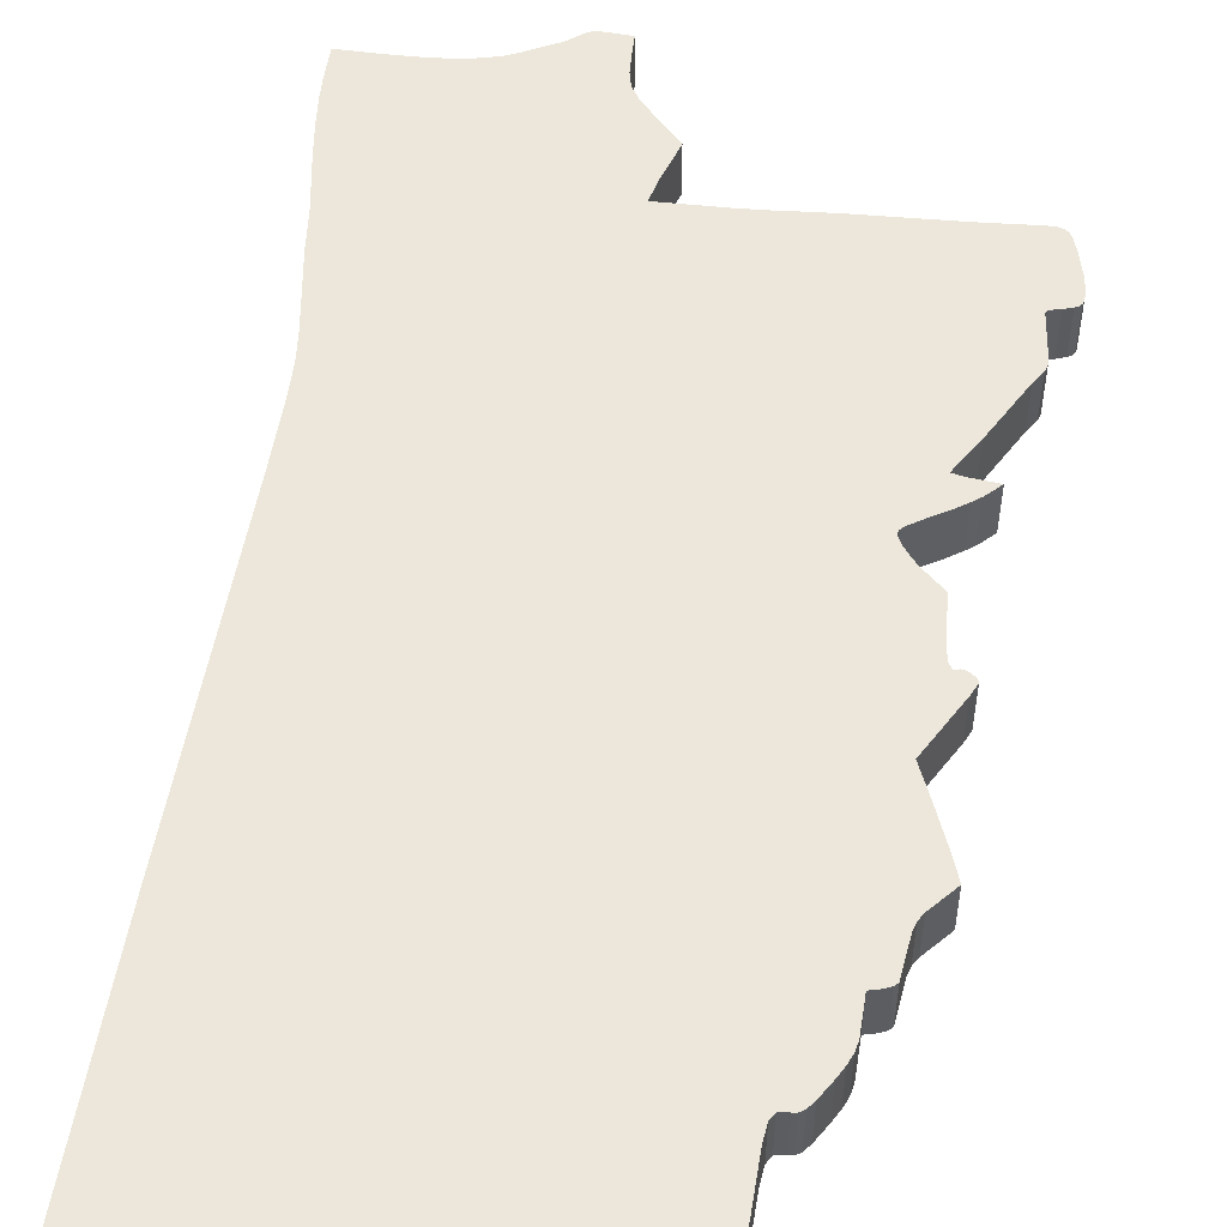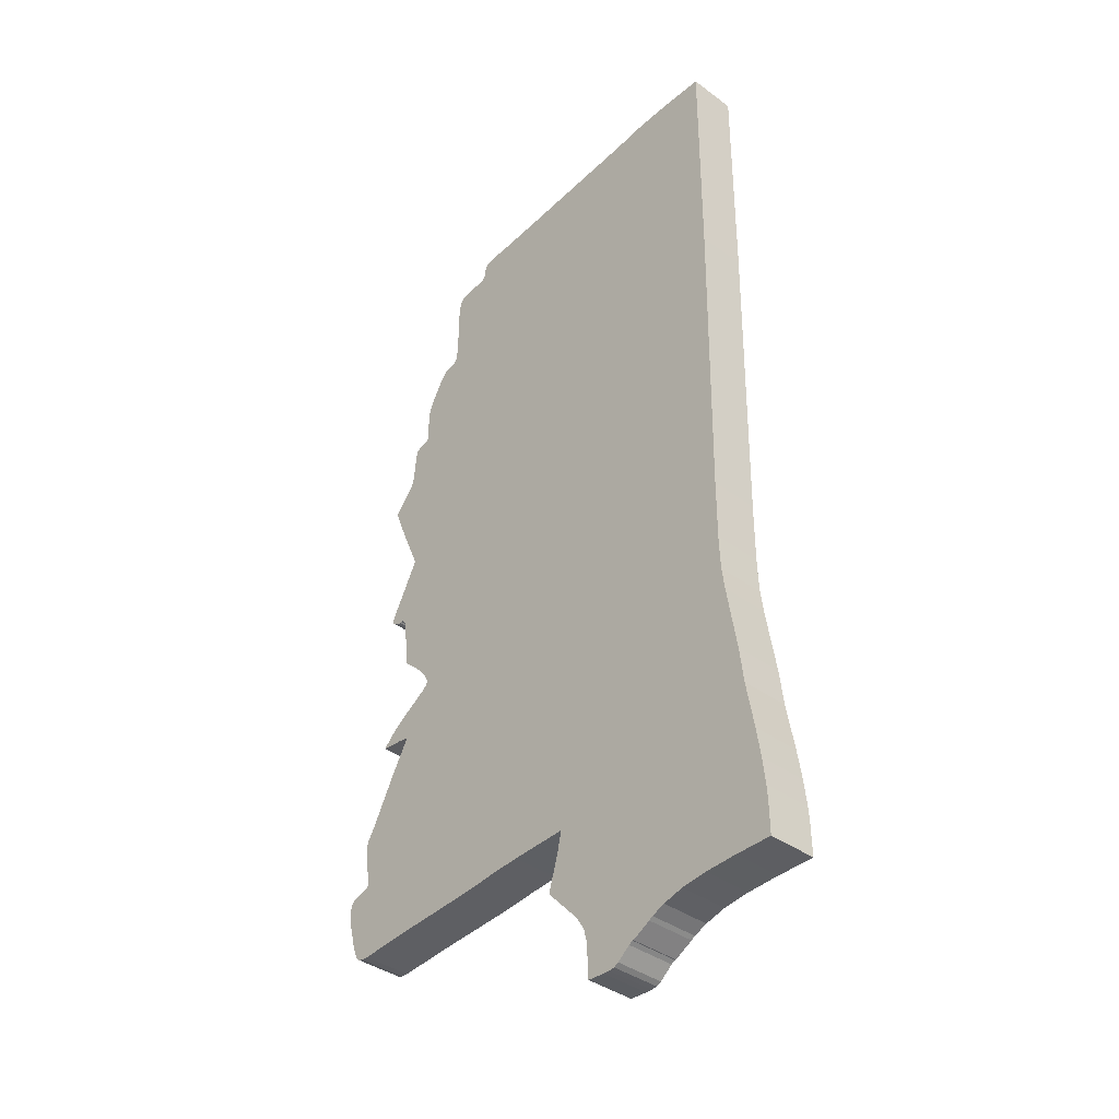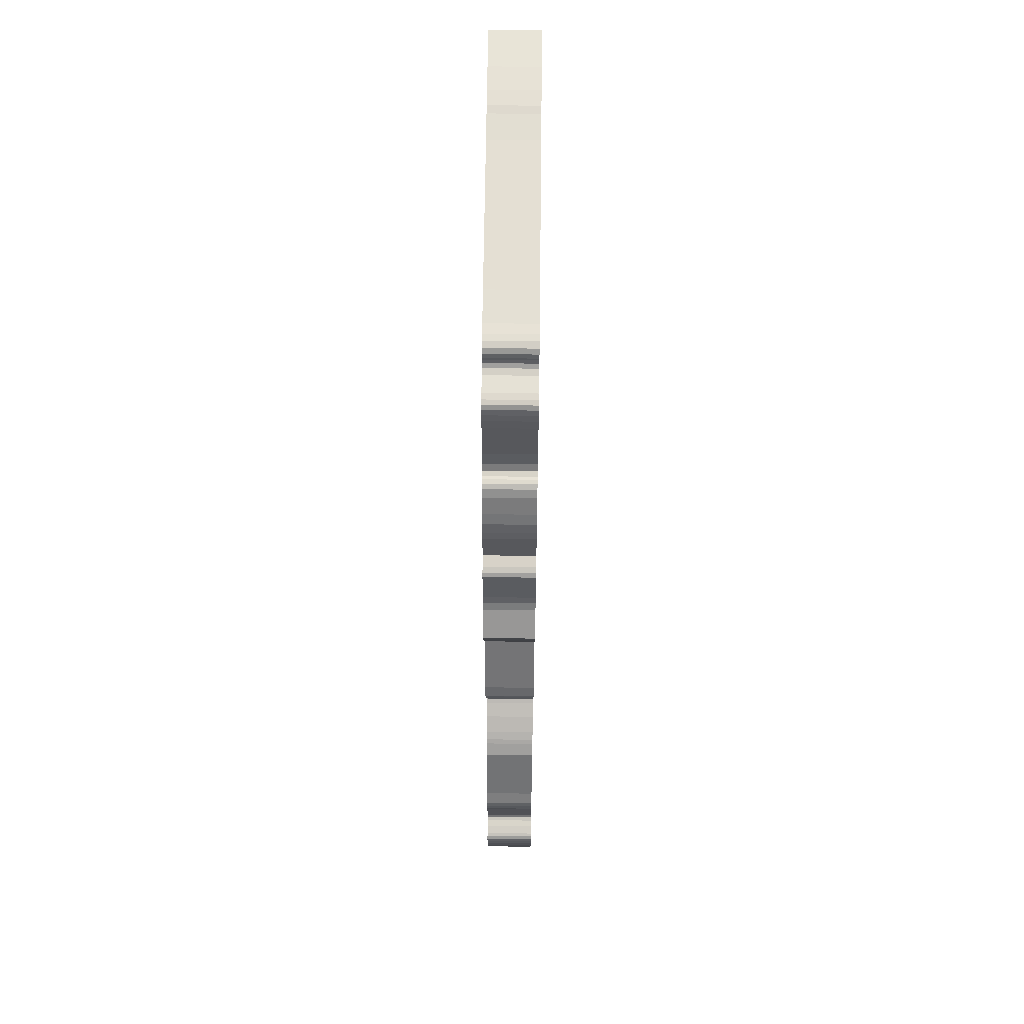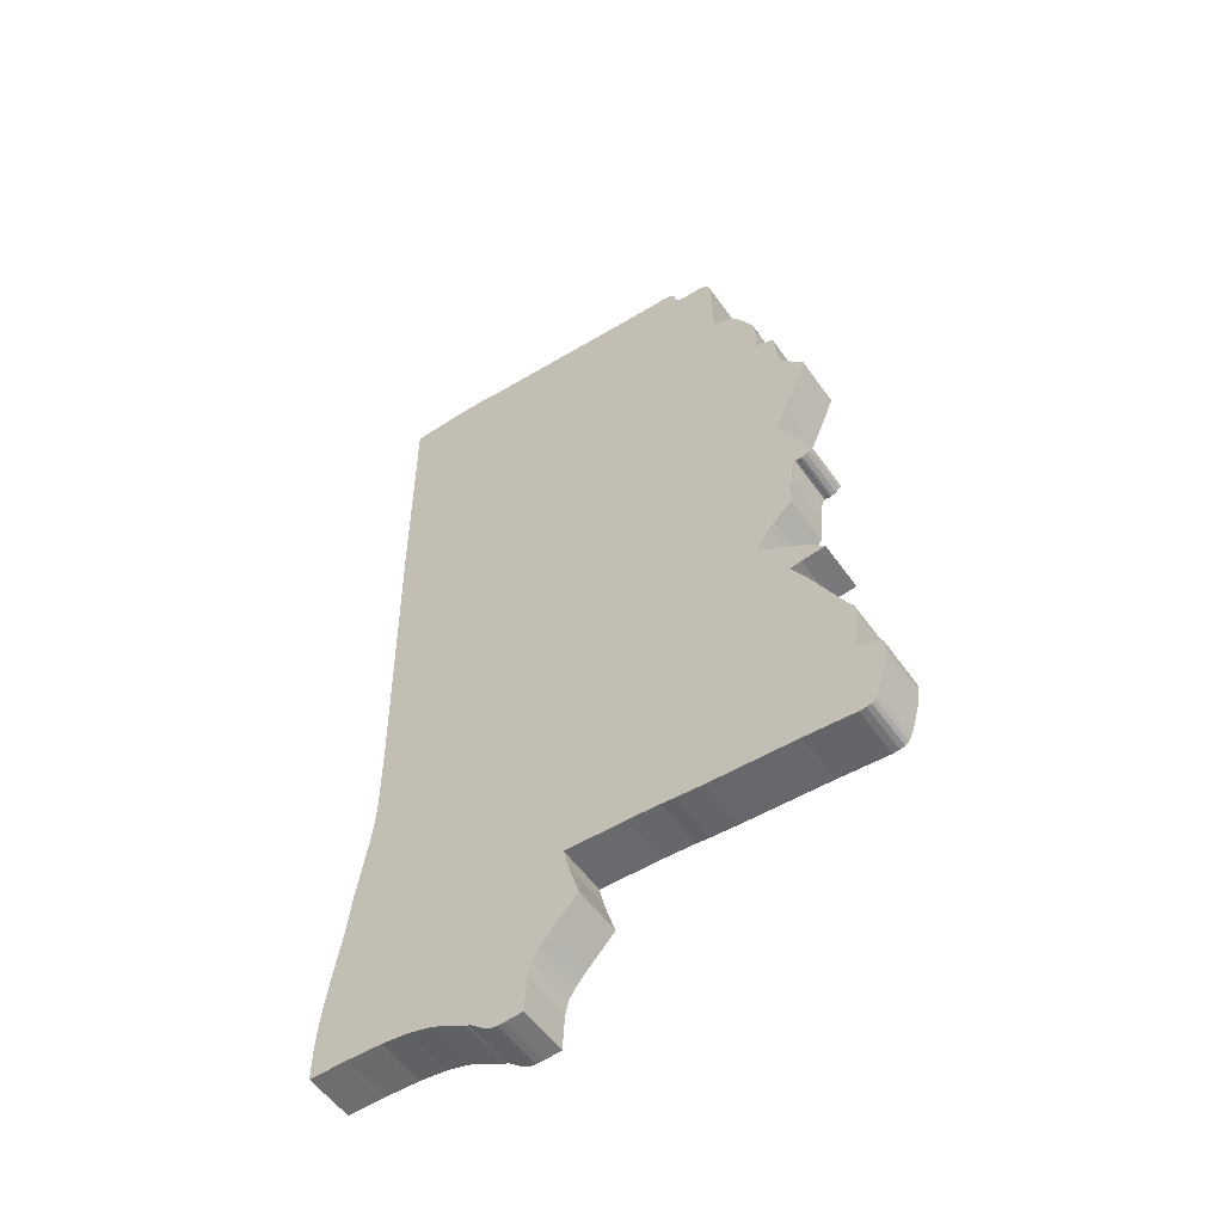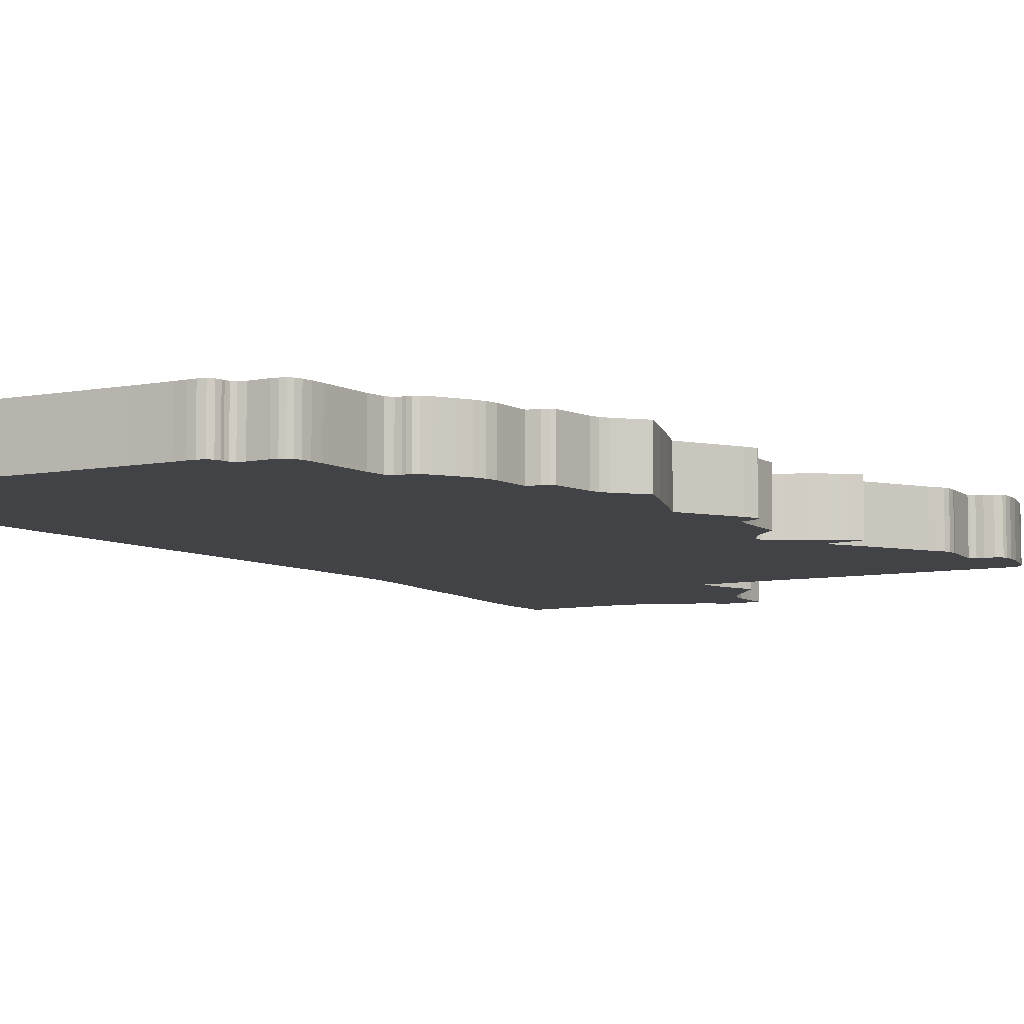
<metadata>
{"format":"obj","ext":"obj","renderer":"f3d","projection":"perspective","resolution":1024,"background":"white","views":[{"elev":52.5,"azim":-171.1,"up":"+Z"},{"elev":-38.3,"azim":47.2,"up":"+Y"},{"elev":61.8,"azim":-89.3,"up":"+Y"},{"elev":-54.8,"azim":-145.3,"up":"+Y"},{"elev":-7.3,"azim":-146.2,"up":"+Z"}]}
</metadata>
<code>
v  5.416 -8.167 0
v  4.672 -9.149 0
v  3.989 -9.177 0
v  5.358 -7.615 0
v  5.436 -8.508 0
v  5.443 -9.141 0
v  5.265 -6.982 0
v  3.45 -9.246 0
v  5.09 -5.975 0
v  0.5252 -6.852 0
v  3.019 -9.364 0
v  5.001 -5.212 0
v  4.772 -3.796 0
v  4.714 -3.321 0
v  4.695 -2.992 0
v  4.683 -2.574 0
v  -3.489 -1.556 0
v  4.683 -1.308 0
v  -0.685 -6.905 0
v  -3.516 -1.608 0
v  -3.493 -1.503 0
v  -3.567 -1.361 0
v  -4.083 1.923 0
v  4.765 5.08 0
v  -3.734 -1.146 0
v  -3.842 -1.028 0
v  -4.257 -0.1311 0
v  -4.288 0.1977 0
v  -4.218 -0.6911 0
v  -4.331 0.4087 0
v  -4.389 0.502 0
v  -4.455 0.502 0
v  -4.637 0.8835 0
v  -4.482 0.4858 0
v  -4.537 0.4899 0
v  -4.626 0.5305 0
v  -4.734 0.6684 0
v  -4.703 0.5913 0
v  -4.734 0.6441 0
v  -3.85 5.267 0
v  -4.335 4.236 0
v  -4.304 2.422 0
v  -4.292 4.39 0
v  -4.416 4.098 0
v  -4.591 3.104 0
v  -4.8 3.643 0
v  -3.024 7.016 0
v  -3.846 5.928 0
v  -4.056 5.21 0
v  -4.218 5.096 0
v  -4.16 5.157 0
v  -2.95 7.142 0
v  -3.633 6.488 0
v  -3.125 6.991 0
v  -3.738 6.293 0
v  -3.811 6.111 0
v  -3.454 6.793 0
v  -3.354 6.923 0
v  -3.187 6.991 0
v  -3.268 6.979 0
v  -2.919 7.454 0
v  -0.7897 9.52 0
v  -2.229 8.992 0
v  -2.108 9.033 0
v  -2.911 8.339 0
v  2.29 9.792 0
v  -2.046 9.098 0
v  -1.465 9.471 0
v  2.849 9.853 0
v  3.361 9.901 0
v  3.015 9.881 0
v  3.9 9.914 0
v  4.784 9.905 0
v  -2.031 9.179 0
v  -1.682 9.467 0
v  -1.818 9.455 0
v  -2.031 9.236 0
v  -1.938 9.41 0
v  -2.008 9.329 0
v  -2.904 8.566 0
v  -2.578 8.972 0
v  -2.884 8.729 0
v  -2.698 8.952 0
v  -2.845 8.842 0
v  -2.787 8.915 0
v  -4.079 -2.692 0
v  -4.063 -2.643 0
v  -1.344 -6.953 0
v  -1.616 -6.986 0
v  -4.42 -3.276 0
v  -2.159 -7.034 0
v  -4.983 -4.352 0
v  -5.049 -5.614 0
v  -3.935 -7.148 0
v  -5.145 -4.916 0
v  -5.126 -4.587 0
v  -5.072 -5.659 0
v  -4.952 -7.237 0
v  -5.514 -6.377 0
v  -5.145 -5.695 0
v  -5.394 -6.819 0
v  -5.087 -7.233 0
v  -5.305 -7.071 0
v  -5.184 -7.209 0
v  -5.254 -7.156 0
v  -5.557 -6.105 0
v  -5.27 -5.724 0
v  -5.429 -5.78 0
v  -5.553 -5.947 0
v  -5.487 -5.813 0
v  -5.533 -5.866 0
v  -5.161 -4.697 0
v  -5.161 -4.847 0
v  -3.578 -1.669 0
v  -3.834 -1.844 0
v  -4.087 -1.998 0
v  -4.366 -2.193 0
v  -4.281 -2.603 0
v  -4.502 -2.298 0
v  -4.571 -2.363 0
v  -4.761 -2.562 0
v  0.9402 -8.808 0
v  0.4282 -7.294 0
v  2.748 -9.486 0
v  0.7307 -8.573 0
v  1.091 -9.047 0
v  0.211 -8.017 0
v  2.666 -9.539 0
v  2.263 -9.75 0
v  1.157 -9.319 0
v  2.286 -9.75 0
v  2.181 -9.798 0
v  1.918 -10.02 0
v  1.185 -9.721 0
v  1.817 -10.07 0
v  1.697 -10.09 0
v  1.561 -10.09 0
v  1.196 -10.07 0
v  3.989 -9.177 1
v  4.672 -9.149 1
v  5.416 -8.167 1
v  3.45 -9.246 1
v  5.265 -6.982 1
v  5.358 -7.615 1
v  5.436 -8.508 1
v  5.443 -9.141 1
v  5.09 -5.975 1
v  0.5252 -6.852 1
v  3.019 -9.364 1
v  5.001 -5.212 1
v  4.772 -3.796 1
v  4.714 -3.321 1
v  4.695 -2.992 1
v  4.683 -2.574 1
v  4.683 -1.308 1
v  -3.489 -1.556 1
v  -3.567 -1.361 1
v  -3.493 -1.503 1
v  4.765 5.08 1
v  -4.083 1.923 1
v  -3.516 -1.608 1
v  -0.685 -6.905 1
v  -4.063 -2.643 1
v  -3.578 -1.669 1
v  -4.079 -2.692 1
v  -1.344 -6.953 1
v  -3.834 -1.844 1
v  -4.087 -1.998 1
v  -4.281 -2.603 1
v  -4.366 -2.193 1
v  -4.502 -2.298 1
v  -4.761 -2.562 1
v  -4.571 -2.363 1
v  -1.616 -6.986 1
v  -4.42 -3.276 1
v  -2.159 -7.034 1
v  -4.983 -4.352 1
v  -3.935 -7.148 1
v  -5.049 -5.614 1
v  -5.145 -4.916 1
v  -5.126 -4.587 1
v  -5.072 -5.659 1
v  -4.952 -7.237 1
v  -5.145 -5.695 1
v  -5.514 -6.377 1
v  -5.394 -6.819 1
v  -5.305 -7.071 1
v  -5.087 -7.233 1
v  -5.254 -7.156 1
v  -5.184 -7.209 1
v  -5.557 -6.105 1
v  -5.27 -5.724 1
v  -5.553 -5.947 1
v  -5.429 -5.78 1
v  -5.487 -5.813 1
v  -5.533 -5.866 1
v  -5.161 -4.847 1
v  -5.161 -4.697 1
v  0.4282 -7.294 1
v  0.9402 -8.808 1
v  0.211 -8.017 1
v  0.7307 -8.573 1
v  2.748 -9.486 1
v  1.091 -9.047 1
v  2.666 -9.539 1
v  2.263 -9.75 1
v  1.157 -9.319 1
v  2.286 -9.75 1
v  2.181 -9.798 1
v  1.185 -9.721 1
v  1.918 -10.02 1
v  1.697 -10.09 1
v  1.196 -10.07 1
v  1.561 -10.09 1
v  1.817 -10.07 1
v  -3.734 -1.146 1
v  -4.257 -0.1311 1
v  -3.842 -1.028 1
v  -4.288 0.1977 1
v  -4.218 -0.6911 1
v  -4.335 4.236 1
v  -3.85 5.267 1
v  -4.304 2.422 1
v  -4.389 0.502 1
v  -4.331 0.4087 1
v  -4.637 0.8835 1
v  -4.292 4.39 1
v  -4.416 4.098 1
v  -4.591 3.104 1
v  -4.8 3.643 1
v  -4.056 5.21 1
v  -4.218 5.096 1
v  -4.16 5.157 1
v  -3.024 7.016 1
v  -3.846 5.928 1
v  -2.95 7.142 1
v  -3.125 6.991 1
v  -3.633 6.488 1
v  -3.738 6.293 1
v  -3.811 6.111 1
v  -3.454 6.793 1
v  -3.354 6.923 1
v  -3.187 6.991 1
v  -3.268 6.979 1
v  4.784 9.905 1
v  3.9 9.914 1
v  3.361 9.901 1
v  2.849 9.853 1
v  2.29 9.792 1
v  -0.7897 9.52 1
v  3.015 9.881 1
v  -2.919 7.454 1
v  -1.465 9.471 1
v  -2.046 9.098 1
v  -2.108 9.033 1
v  -2.229 8.992 1
v  -2.911 8.339 1
v  -2.904 8.566 1
v  -2.578 8.972 1
v  -2.884 8.729 1
v  -2.698 8.952 1
v  -2.845 8.842 1
v  -2.787 8.915 1
v  -1.682 9.467 1
v  -2.031 9.179 1
v  -1.818 9.455 1
v  -2.031 9.236 1
v  -1.938 9.41 1
v  -2.008 9.329 1
v  -4.455 0.502 1
v  -4.734 0.6684 1
v  -4.626 0.5305 1
v  -4.537 0.4899 1
v  -4.482 0.4858 1
v  -4.703 0.5913 1
v  -4.734 0.6441 1
g OpenSCAD_Model
f 1 2 3
f 4 1 3
f 1 5 2
f 2 5 6
f 7 3 8
f 4 3 7
f 7 8 9
f 9 8 10
f 11 10 8
f 10 12 9
f 13 12 10
f 13 10 14
f 10 15 14
f 10 16 15
f 16 17 18
f 10 17 16
f 19 20 17
f 18 17 21
f 10 19 17
f 18 21 22
f 23 24 18
f 22 23 18
f 23 22 25
f 26 27 25
f 25 27 28
f 23 25 28
f 27 26 29
f 23 28 30
f 23 30 31
f 31 32 33
f 23 31 33
f 34 35 32
f 32 35 36
f 32 36 33
f 33 36 37
f 37 36 38
f 37 38 39
f 40 23 41
f 41 23 42
f 40 24 23
f 43 40 41
f 41 42 44
f 45 44 42
f 45 46 44
f 40 47 24
f 40 48 47
f 43 49 40
f 50 49 43
f 51 49 50
f 24 47 52
f 47 53 54
f 48 53 47
f 55 53 48
f 56 55 48
f 53 57 54
f 57 58 54
f 54 58 59
f 58 60 59
f 52 61 62
f 24 52 62
f 61 63 64
f 65 63 61
f 61 64 62
f 66 24 62
f 62 67 68
f 62 64 67
f 69 24 66
f 70 69 71
f 70 24 69
f 70 72 24
f 72 73 24
f 74 75 67
f 67 75 68
f 76 75 74
f 77 76 74
f 78 76 77
f 78 77 79
f 65 80 63
f 80 81 63
f 82 81 80
f 82 83 81
f 84 83 82
f 85 83 84
f 86 87 19
f 19 87 20
f 88 86 19
f 88 89 86
f 86 89 90
f 90 89 91
f 90 91 92
f 93 91 94
f 93 92 91
f 95 92 93
f 95 96 92
f 94 97 93
f 98 97 94
f 99 100 97
f 101 99 97
f 101 97 98
f 98 102 103
f 101 98 103
f 102 104 103
f 104 105 103
f 106 100 99
f 107 100 106
f 108 106 109
f 108 107 106
f 108 109 110
f 109 111 110
f 112 96 113
f 113 96 95
f 87 114 20
f 87 115 114
f 116 115 87
f 117 87 118
f 117 116 87
f 117 118 119
f 120 118 121
f 120 119 118
f 10 122 123
f 10 11 122
f 122 11 124
f 123 122 125
f 126 122 124
f 125 127 123
f 128 126 124
f 128 129 126
f 126 129 130
f 131 129 128
f 130 129 132
f 133 134 130
f 130 132 133
f 133 135 136
f 133 136 134
f 137 138 134
f 136 137 134
f 139 140 141
f 142 139 143
f 139 141 144
f 143 139 144
f 140 145 141
f 146 145 140
f 147 142 143
f 148 142 147
f 142 148 149
f 147 150 148
f 148 150 151
f 152 148 151
f 152 153 148
f 153 154 148
f 155 156 154
f 154 156 148
f 157 158 155
f 155 159 160
f 155 160 157
f 158 156 155
f 156 161 162
f 156 162 148
f 161 163 162
f 161 164 163
f 162 163 165
f 162 165 166
f 164 167 163
f 163 167 168
f 169 163 170
f 163 168 170
f 171 169 170
f 172 169 173
f 169 171 173
f 165 174 166
f 175 174 165
f 176 174 175
f 177 176 175
f 178 176 179
f 176 177 179
f 179 177 180
f 177 181 180
f 179 182 178
f 178 182 183
f 182 184 185
f 182 185 186
f 183 182 186
f 187 188 183
f 187 183 186
f 187 189 190
f 187 190 188
f 185 184 191
f 191 184 192
f 193 191 194
f 191 192 194
f 195 196 193
f 195 193 194
f 180 181 197
f 197 181 198
f 199 200 148
f 200 149 148
f 199 201 202
f 202 200 199
f 203 149 200
f 203 200 204
f 203 204 205
f 204 206 205
f 207 206 204
f 205 206 208
f 209 206 207
f 207 210 211
f 211 209 207
f 210 212 211
f 210 213 214
f 210 214 212
f 212 215 211
f 216 157 160
f 216 217 218
f 219 217 216
f 219 216 160
f 220 218 217
f 221 160 222
f 223 160 221
f 160 159 222
f 224 225 160
f 225 219 160
f 226 224 160
f 221 222 227
f 228 223 221
f 223 228 229
f 228 230 229
f 227 231 232
f 222 231 227
f 232 231 233
f 159 234 222
f 234 235 222
f 236 234 159
f 237 238 234
f 234 238 235
f 235 238 239
f 235 239 240
f 237 241 238
f 237 242 241
f 243 242 237
f 243 244 242
f 159 245 246
f 159 246 247
f 248 159 247
f 249 159 248
f 250 159 249
f 250 236 159
f 251 248 247
f 250 252 236
f 253 254 250
f 254 255 250
f 250 255 252
f 255 256 252
f 252 256 257
f 256 258 257
f 256 259 258
f 258 259 260
f 259 261 260
f 260 261 262
f 262 261 263
f 254 264 265
f 253 264 254
f 265 264 266
f 265 266 267
f 267 266 268
f 269 267 268
f 226 270 224
f 271 272 226
f 226 272 270
f 270 273 274
f 272 273 270
f 275 272 271
f 276 275 271
f 133 215 135
f 133 211 215
f 132 211 133
f 132 209 211
f 129 209 132
f 129 206 209
f 131 206 129
f 131 208 206
f 128 208 131
f 128 205 208
f 124 205 128
f 124 203 205
f 11 203 124
f 11 149 203
f 8 149 11
f 8 142 149
f 3 142 8
f 3 139 142
f 2 139 3
f 2 140 139
f 6 140 2
f 6 146 140
f 5 146 6
f 5 145 146
f 1 145 5
f 1 141 145
f 4 141 1
f 4 144 141
f 7 144 4
f 7 143 144
f 9 143 7
f 9 147 143
f 12 147 9
f 12 150 147
f 13 150 12
f 13 151 150
f 14 151 13
f 14 152 151
f 15 152 14
f 15 153 152
f 16 153 15
f 16 154 153
f 18 154 16
f 18 155 154
f 24 155 18
f 24 159 155
f 73 159 24
f 73 245 159
f 72 245 73
f 72 246 245
f 70 246 72
f 70 247 246
f 71 247 70
f 71 251 247
f 69 251 71
f 69 248 251
f 66 248 69
f 66 249 248
f 62 249 66
f 62 250 249
f 68 250 62
f 68 253 250
f 75 253 68
f 75 264 253
f 76 264 75
f 76 266 264
f 78 266 76
f 78 268 266
f 79 268 78
f 79 269 268
f 77 269 79
f 77 267 269
f 74 267 77
f 74 265 267
f 67 265 74
f 67 254 265
f 64 254 67
f 64 255 254
f 63 255 64
f 63 256 255
f 81 256 63
f 81 259 256
f 83 259 81
f 83 261 259
f 85 261 83
f 85 263 261
f 84 263 85
f 84 262 263
f 82 262 84
f 82 260 262
f 80 260 82
f 80 258 260
f 65 258 80
f 65 257 258
f 61 257 65
f 61 252 257
f 52 252 61
f 52 236 252
f 47 236 52
f 47 234 236
f 54 234 47
f 54 237 234
f 59 237 54
f 59 243 237
f 60 243 59
f 60 244 243
f 58 244 60
f 58 242 244
f 57 242 58
f 57 241 242
f 53 241 57
f 53 238 241
f 55 238 53
f 55 239 238
f 56 239 55
f 56 240 239
f 48 240 56
f 48 235 240
f 40 235 48
f 40 222 235
f 49 222 40
f 49 231 222
f 51 231 49
f 51 233 231
f 50 233 51
f 50 232 233
f 43 232 50
f 43 227 232
f 41 227 43
f 41 221 227
f 44 221 41
f 44 228 221
f 46 228 44
f 46 230 228
f 45 230 46
f 45 229 230
f 42 229 45
f 42 223 229
f 23 223 42
f 23 160 223
f 33 160 23
f 33 226 160
f 37 226 33
f 37 271 226
f 39 271 37
f 39 276 271
f 38 276 39
f 38 275 276
f 36 275 38
f 36 272 275
f 35 272 36
f 35 273 272
f 34 273 35
f 34 274 273
f 32 274 34
f 32 270 274
f 31 270 32
f 31 224 270
f 30 224 31
f 30 225 224
f 28 225 30
f 28 219 225
f 27 219 28
f 27 217 219
f 29 217 27
f 29 220 217
f 26 220 29
f 26 218 220
f 25 218 26
f 25 216 218
f 22 216 25
f 22 157 216
f 21 157 22
f 21 158 157
f 17 158 21
f 17 156 158
f 20 156 17
f 20 161 156
f 114 161 20
f 114 164 161
f 115 164 114
f 115 167 164
f 116 167 115
f 116 168 167
f 117 168 116
f 117 170 168
f 119 170 117
f 119 171 170
f 120 171 119
f 120 173 171
f 121 173 120
f 121 172 173
f 118 172 121
f 118 169 172
f 87 169 118
f 87 163 169
f 86 163 87
f 86 165 163
f 90 165 86
f 90 175 165
f 92 175 90
f 92 177 175
f 96 177 92
f 96 181 177
f 112 181 96
f 112 198 181
f 113 198 112
f 113 197 198
f 95 197 113
f 95 180 197
f 93 180 95
f 93 179 180
f 97 179 93
f 97 182 179
f 100 182 97
f 100 184 182
f 107 184 100
f 107 192 184
f 108 192 107
f 108 194 192
f 110 194 108
f 110 195 194
f 111 195 110
f 111 196 195
f 109 196 111
f 109 193 196
f 106 193 109
f 106 191 193
f 99 191 106
f 99 185 191
f 101 185 99
f 101 186 185
f 103 186 101
f 103 187 186
f 105 187 103
f 105 189 187
f 104 189 105
f 104 190 189
f 102 190 104
f 102 188 190
f 98 188 102
f 98 183 188
f 94 183 98
f 94 178 183
f 91 178 94
f 91 176 178
f 89 176 91
f 89 174 176
f 88 174 89
f 88 166 174
f 19 166 88
f 19 162 166
f 10 162 19
f 10 148 162
f 123 148 10
f 123 199 148
f 127 199 123
f 127 201 199
f 125 201 127
f 125 202 201
f 122 202 125
f 122 200 202
f 126 200 122
f 126 204 200
f 130 204 126
f 130 207 204
f 134 207 130
f 134 210 207
f 138 210 134
f 138 213 210
f 137 213 138
f 137 214 213
f 136 214 137
f 136 212 214
f 135 212 136
f 135 215 212

</code>
